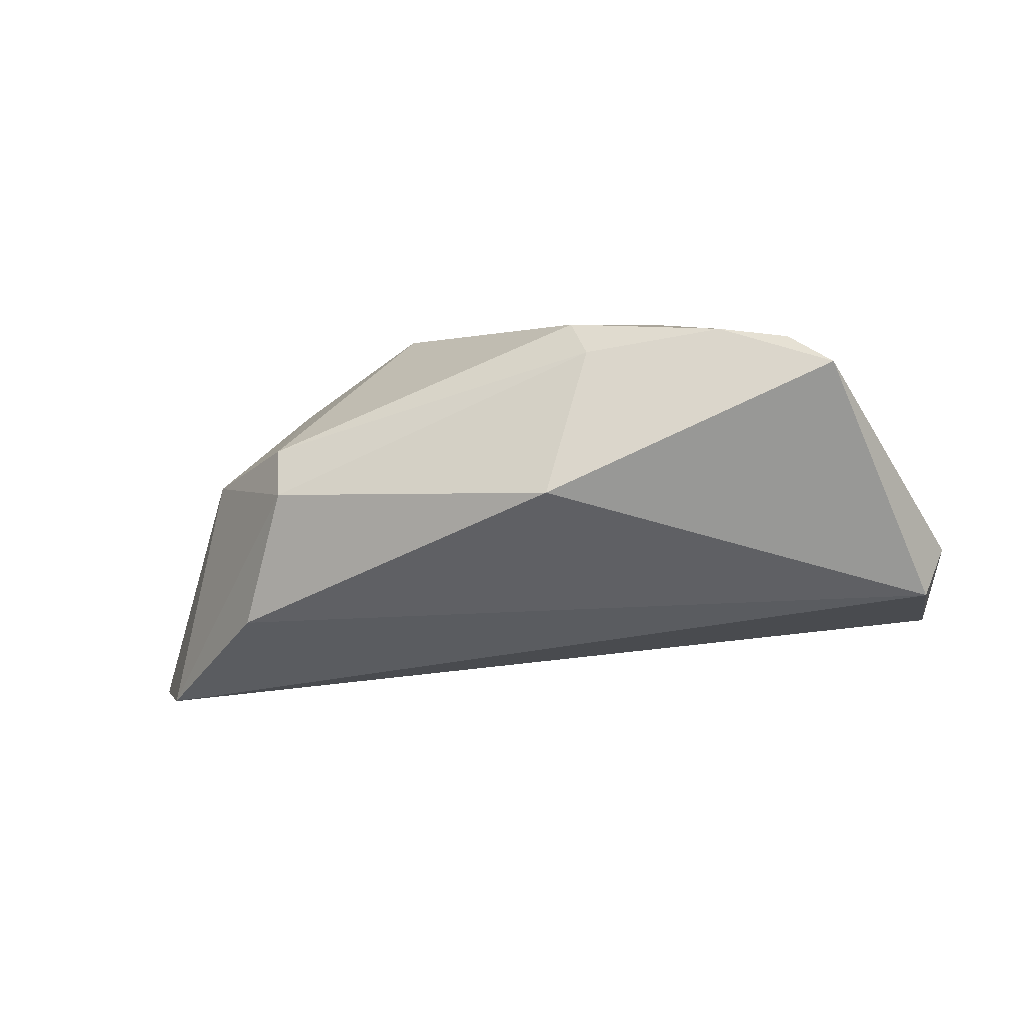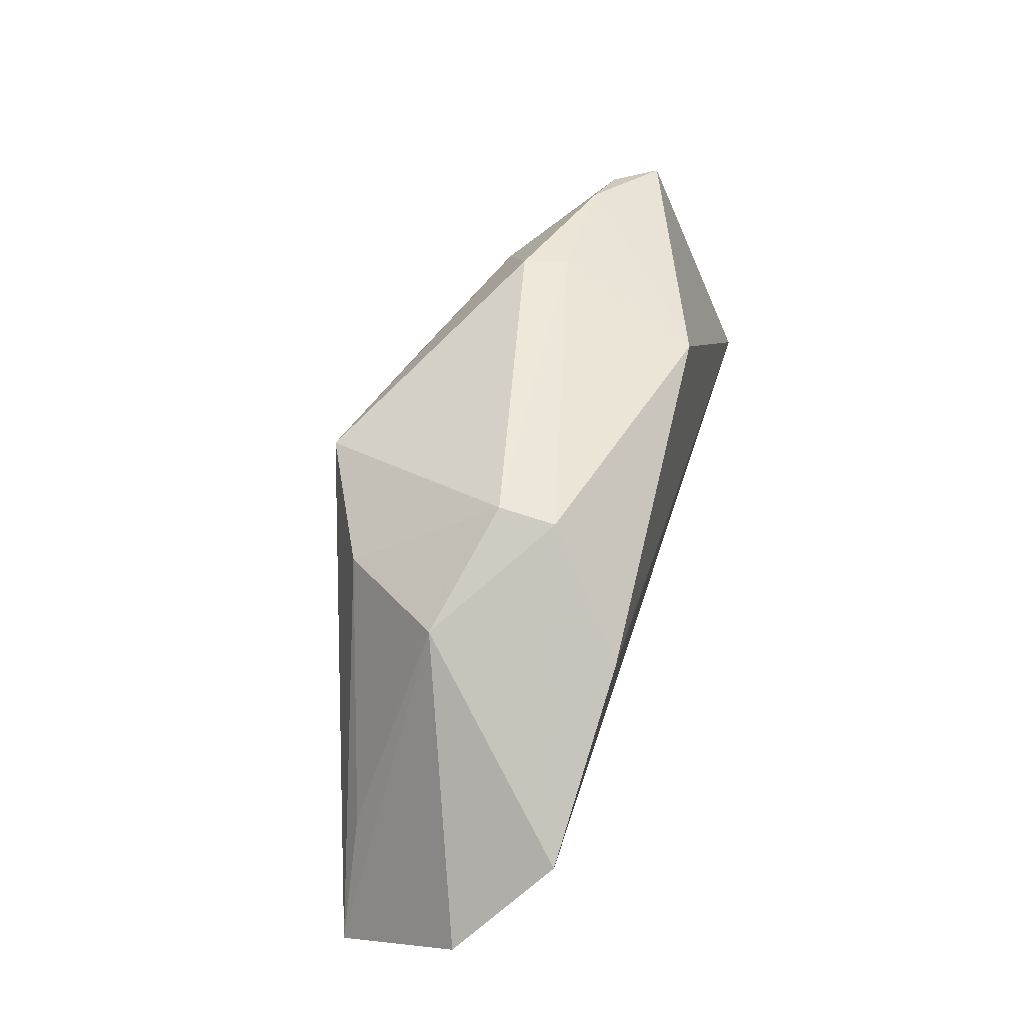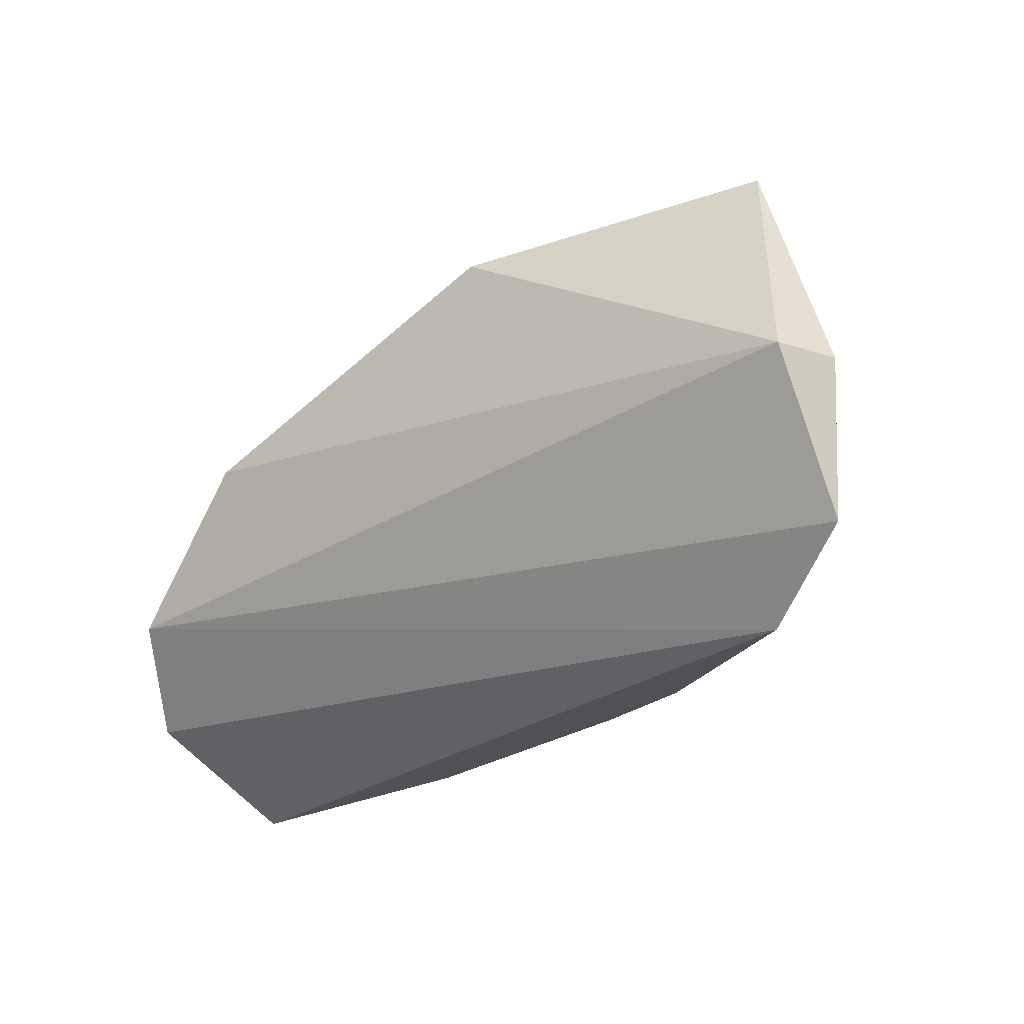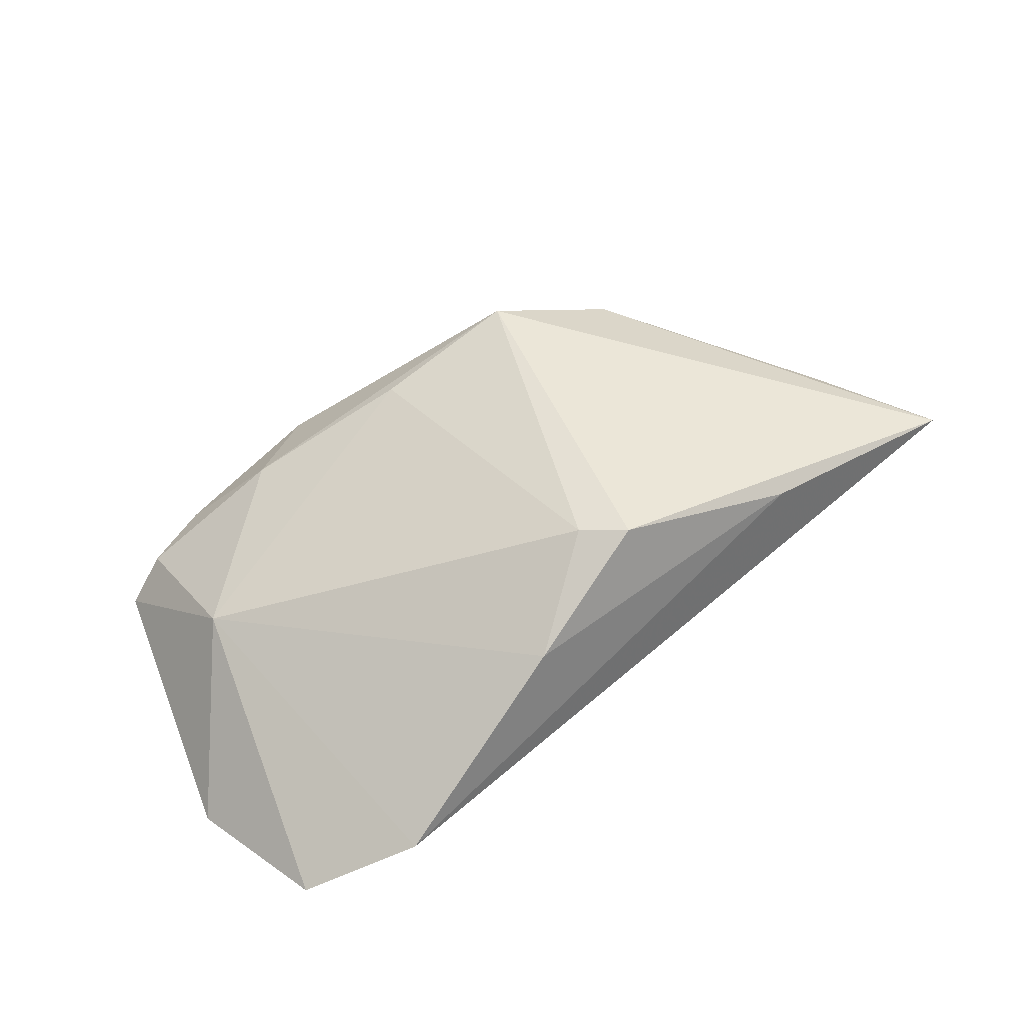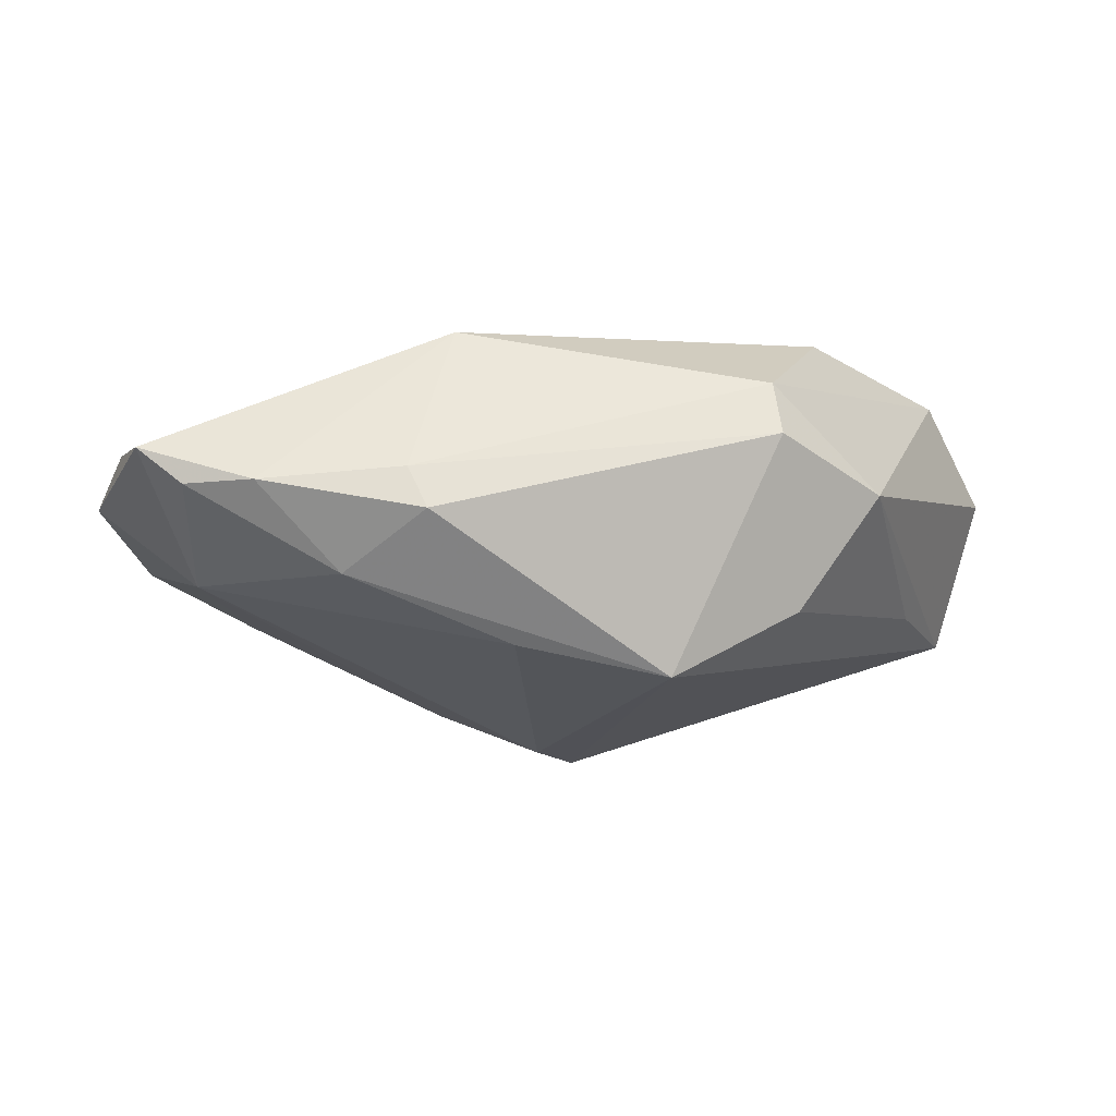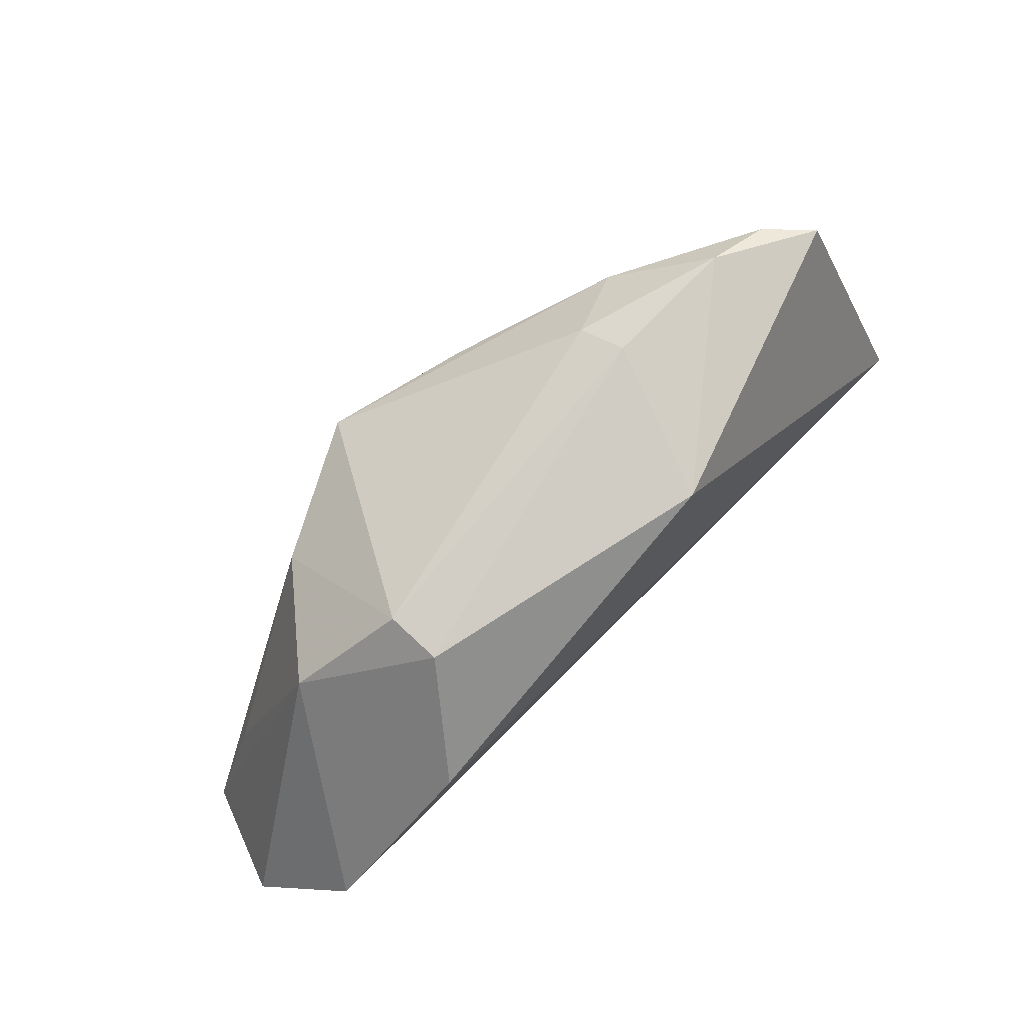
<metadata>
{"format":"obj","ext":"obj","renderer":"f3d","projection":"perspective","resolution":1024,"background":"white","views":[{"elev":-43.4,"azim":-167.4,"up":"+Z"},{"elev":40.1,"azim":104.1,"up":"+Y"},{"elev":-28.3,"azim":-141.9,"up":"+Y"},{"elev":53.6,"azim":-39.8,"up":"+Z"},{"elev":73.1,"azim":-6.1,"up":"+Y"},{"elev":68.6,"azim":132.9,"up":"+Y"}]}
</metadata>
<code>
v 0.02945 0.02636 -0.002981
v -0.01726 -0.0274 0.01566
v 0.02529 -0.02931 0.01774
v -0.06038 -0.004228 -0.01247
v 0.02926 0.02487 -0.01016
v -0.05689 -0.02389 -0.00871
v -0.005957 0.02068 0.01883
v -0.009338 0.02731 -0.02012
v -0.01652 0.0336 -0.001038
v -0.01458 0.03407 0.004604
v -0.05696 -0.004479 -0.02012
v -0.04349 0.03165 -0.002294
v 0.01269 0.01869 0.02445
v 0.000521 -0.02388 0.02512
v -0.0451 0.01278 0.004938
v 0.03755 0.0105 -0.02012
v 0.03006 0.01403 0.0166
v 0.05586 -0.03144 0.01223
v -0.04328 -0.03144 -0.001204
v -0.03472 0.03395 -0.001186
v 0.06251 -0.02004 -0.005066
v 0.04892 -0.01489 0.01167
v -0.04892 0.03094 -0.007798
v 0.04216 0.01523 0.002851
v -0.0258 0.02712 0.009502
v -0.004135 -0.01906 0.02413
v 0.05561 -0.008702 -0.01662
f 18 19 21
f 18 13 14
f 21 19 27
f 6 15 4
f 19 15 6
f 6 27 19
f 2 15 19
f 14 13 26
f 26 2 14
f 15 2 26
f 11 8 16
f 11 6 4
f 16 27 11
f 27 6 11
f 16 8 5
f 5 27 16
f 13 1 10
f 20 8 23
f 23 12 20
f 8 11 23
f 23 11 4
f 4 15 23
f 15 12 23
f 25 12 15
f 20 12 25
f 25 10 20
f 13 10 25
f 19 18 3
f 3 2 19
f 3 18 14
f 14 2 3
f 7 26 13
f 15 26 7
f 13 25 7
f 7 25 15
f 13 18 17
f 17 18 22
f 17 1 13
f 24 5 1
f 27 5 24
f 1 17 24
f 21 27 24
f 24 17 22
f 24 18 21
f 22 18 24
f 1 5 9
f 9 10 1
f 9 5 8
f 9 8 20
f 20 10 9

</code>
